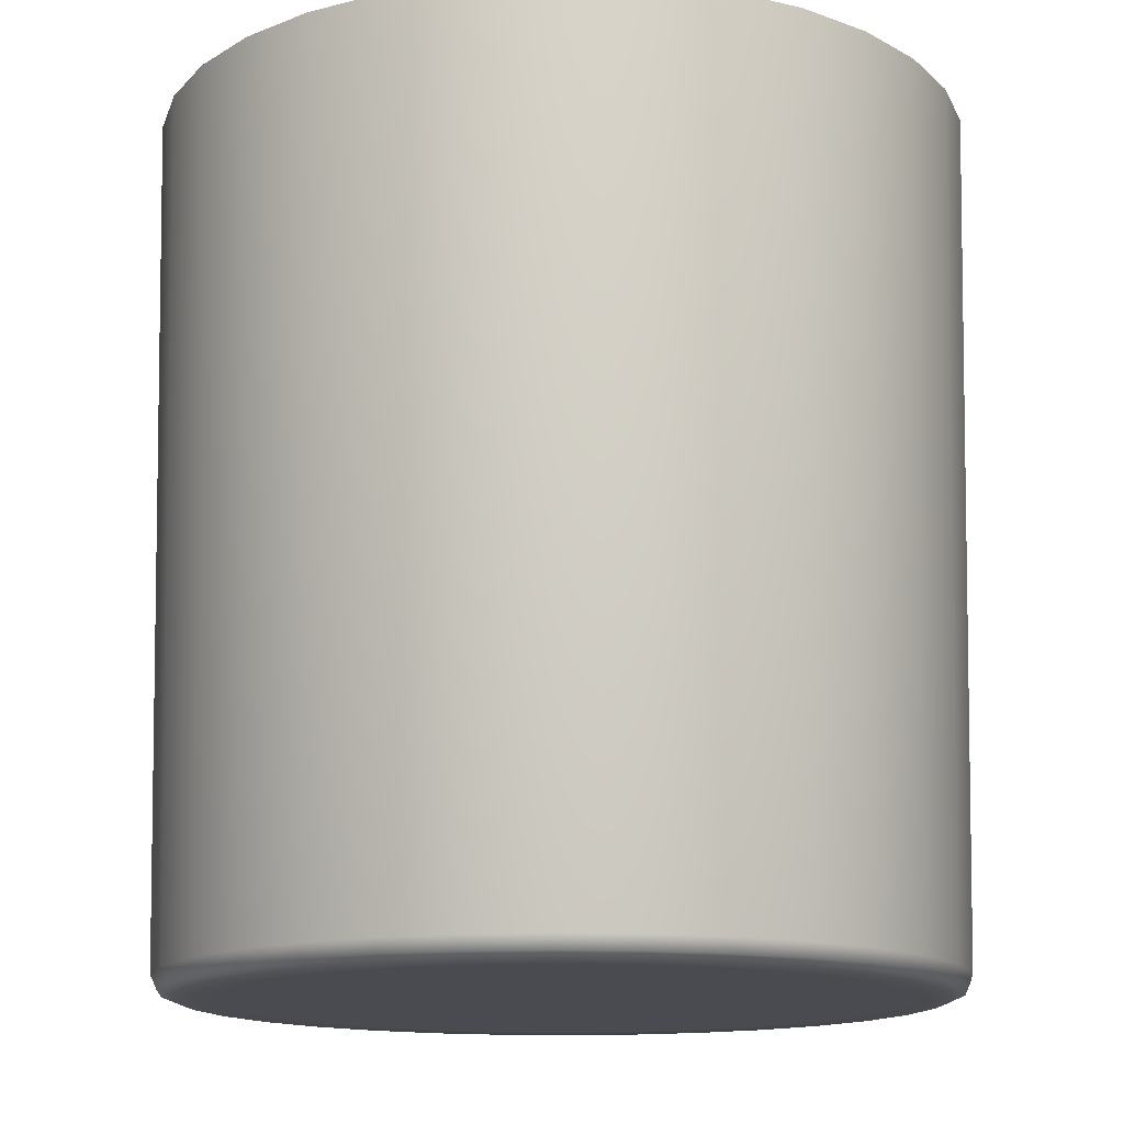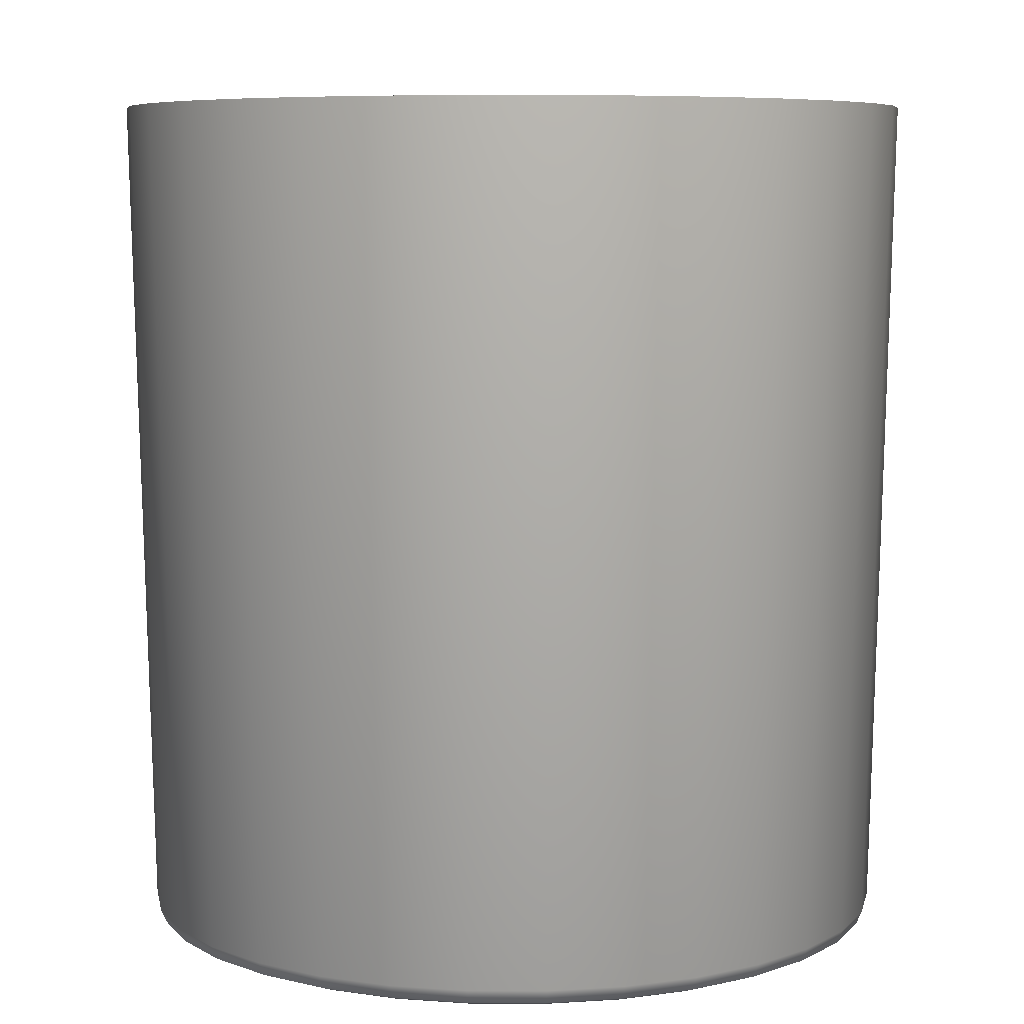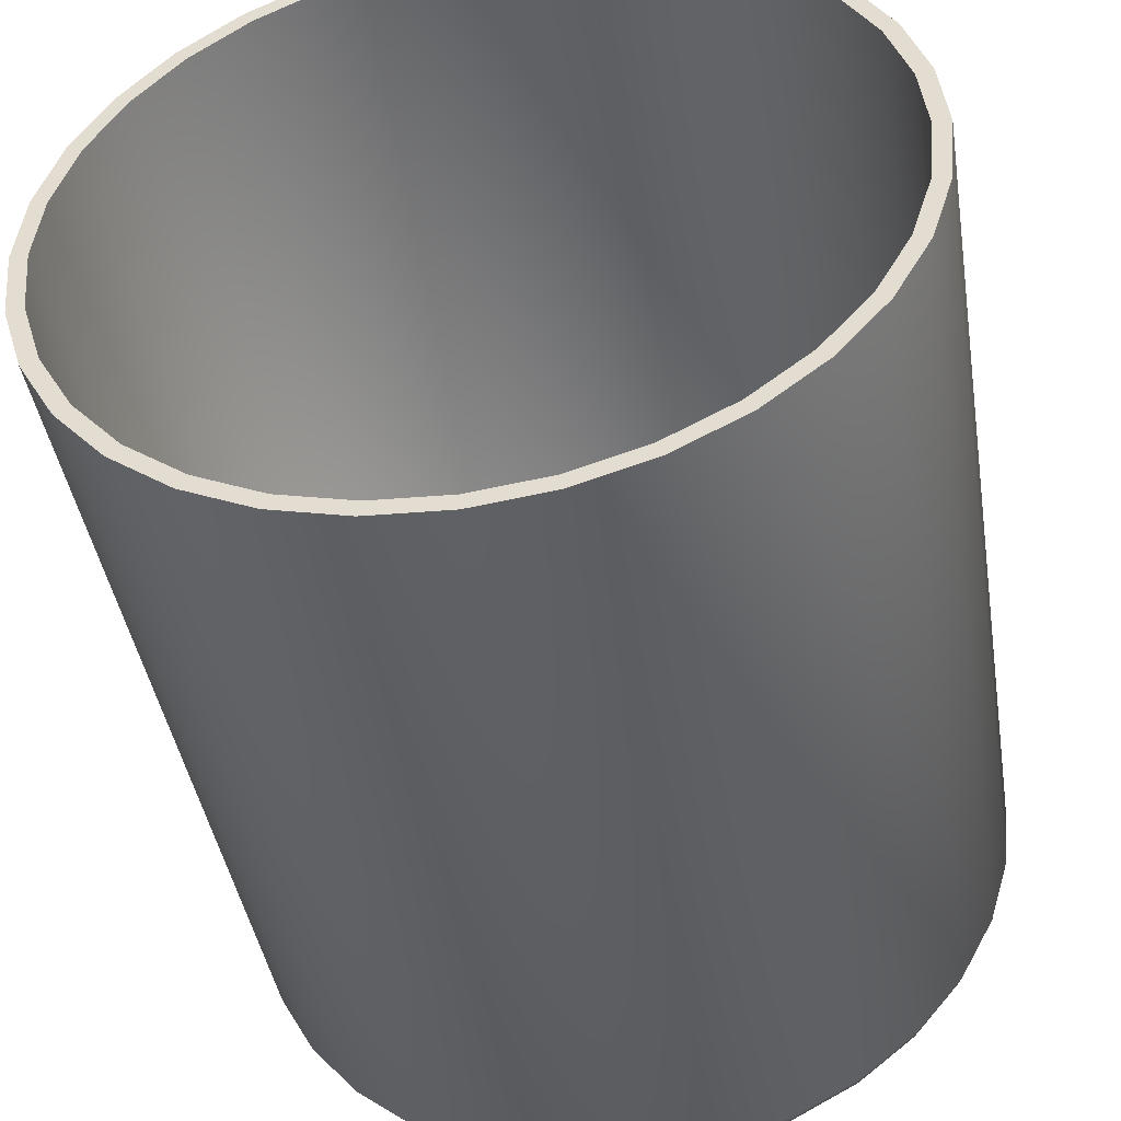
<metadata>
{"format":"obj","ext":"obj","renderer":"f3d","projection":"perspective","resolution":1024,"background":"white","views":[{"elev":-14.4,"azim":1.2,"up":"+Y"},{"elev":7.1,"azim":-173.7,"up":"+Y"},{"elev":-47.4,"azim":-170.0,"up":"+Z"}]}
</metadata>
<code>
o whiskey_glass
v 0 0.085 -0.0383
v 0.007473 0.085 -0.03757
v 0.01466 0.085 -0.03539
v 0.02128 0.085 -0.03185
v 0.02709 0.085 -0.02709
v 0.03185 0.085 -0.02128
v 0.03539 0.085 -0.01466
v 0.03757 0.085 -0.007473
v 0.0383 0.085 0
v 0.03757 0.085 0.007473
v 0.03539 0.085 0.01466
v 0.03185 0.085 0.02128
v 0.02709 0.085 0.02709
v 0.02128 0.085 0.03185
v 0.01466 0.085 0.03539
v 0.007473 0.085 0.03757
v -0 0.085 0.0383
v -0.007473 0.085 0.03757
v -0.01466 0.085 0.03539
v -0.02128 0.085 0.03185
v -0.02709 0.085 0.02709
v -0.03185 0.085 0.02128
v -0.03539 0.085 0.01466
v -0.03757 0.085 0.007473
v -0.0383 0.085 -0
v -0.03757 0.085 -0.007473
v -0.03539 0.085 -0.01466
v -0.03185 0.085 -0.02128
v -0.02709 0.085 -0.02709
v -0.02128 0.085 -0.03185
v -0.01466 0.085 -0.03539
v -0.007473 0.085 -0.03757
v 0.007804 0.085 -0.03923
v 0 0.085 -0.04
v 0.01531 0.085 -0.03696
v 0.02222 0.085 -0.03326
v 0.02828 0.085 -0.02828
v 0.03326 0.085 -0.02222
v 0.03696 0.085 -0.01531
v 0.03923 0.085 -0.007804
v 0.04 0.085 0
v 0.03923 0.085 0.007804
v 0.03696 0.085 0.01531
v 0.03326 0.085 0.02222
v 0.02828 0.085 0.02828
v 0.02222 0.085 0.03326
v 0.01531 0.085 0.03696
v 0.007804 0.085 0.03923
v -0 0.085 0.04
v -0.007804 0.085 0.03923
v -0.01531 0.085 0.03696
v -0.02222 0.085 0.03326
v -0.02828 0.085 0.02828
v -0.03326 0.085 0.02222
v -0.03696 0.085 0.01531
v -0.03923 0.085 0.007804
v -0.04 0.085 -0
v -0.03923 0.085 -0.007804
v -0.03696 0.085 -0.01531
v -0.03326 0.085 -0.02222
v -0.02828 0.085 -0.02828
v -0.02222 0.085 -0.03326
v -0.01531 0.085 -0.03696
v -0.007804 0.085 -0.03923
v 0.006569 0.0173 -0.03303
v 0.007129 0.02017 -0.03584
v 0.006957 0.01814 -0.03497
v 0 0.02017 -0.03654
v 0 0.0173 -0.03367
v 0 0.01814 -0.03566
v 0.01289 0.0173 -0.03111
v 0.01398 0.02017 -0.03376
v 0.01365 0.01814 -0.03295
v 0.01871 0.0173 -0.028
v 0.0203 0.02017 -0.03038
v 0.01981 0.01814 -0.02965
v 0.02381 0.0173 -0.02381
v 0.02584 0.02017 -0.02584
v 0.02522 0.01814 -0.02522
v 0.028 0.0173 -0.01871
v 0.03038 0.02017 -0.0203
v 0.02965 0.01814 -0.01981
v 0.03111 0.0173 -0.01289
v 0.03376 0.02017 -0.01398
v 0.03295 0.01814 -0.01365
v 0.03303 0.0173 -0.006569
v 0.03584 0.02017 -0.007129
v 0.03497 0.01814 -0.006957
v 0.03367 0.0173 0
v 0.03654 0.02017 0
v 0.03566 0.01814 0
v 0.03303 0.0173 0.006569
v 0.03584 0.02017 0.007129
v 0.03497 0.01814 0.006957
v 0.03111 0.0173 0.01289
v 0.03376 0.02017 0.01398
v 0.03295 0.01814 0.01365
v 0.028 0.0173 0.01871
v 0.03038 0.02017 0.0203
v 0.02965 0.01814 0.01981
v 0.02381 0.0173 0.02381
v 0.02584 0.02017 0.02584
v 0.02522 0.01814 0.02522
v 0.01871 0.0173 0.028
v 0.0203 0.02017 0.03038
v 0.01981 0.01814 0.02965
v 0.01289 0.0173 0.03111
v 0.01398 0.02017 0.03376
v 0.01365 0.01814 0.03295
v 0.006569 0.0173 0.03303
v 0.007129 0.02017 0.03584
v 0.006957 0.01814 0.03497
v 0 0.0173 0.03367
v 0 0.02017 0.03654
v 0 0.01814 0.03566
v -0.006569 0.0173 0.03303
v -0.007129 0.02017 0.03584
v -0.006957 0.01814 0.03497
v -0.01289 0.0173 0.03111
v -0.01398 0.02017 0.03376
v -0.01365 0.01814 0.03295
v -0.01871 0.0173 0.028
v -0.0203 0.02017 0.03038
v -0.01981 0.01814 0.02965
v -0.02381 0.0173 0.02381
v -0.02584 0.02017 0.02584
v -0.02522 0.01814 0.02522
v -0.028 0.0173 0.01871
v -0.03038 0.02017 0.0203
v -0.02965 0.01814 0.01981
v -0.03111 0.0173 0.01289
v -0.03376 0.02017 0.01398
v -0.03295 0.01814 0.01365
v -0.03303 0.0173 0.006569
v -0.03584 0.02017 0.007129
v -0.03497 0.01814 0.006957
v -0.03367 0.0173 -0
v -0.03654 0.02017 -0
v -0.03566 0.01814 -0
v -0.03303 0.0173 -0.006569
v -0.03584 0.02017 -0.007129
v -0.03497 0.01814 -0.006957
v -0.03111 0.0173 -0.01289
v -0.03376 0.02017 -0.01398
v -0.03295 0.01814 -0.01365
v -0.028 0.0173 -0.01871
v -0.03038 0.02017 -0.0203
v -0.02965 0.01814 -0.01981
v -0.02381 0.0173 -0.02381
v -0.02584 0.02017 -0.02584
v -0.02522 0.01814 -0.02522
v -0.01871 0.0173 -0.028
v -0.0203 0.02017 -0.03038
v -0.01981 0.01814 -0.02965
v -0.01289 0.0173 -0.03111
v -0.01398 0.02017 -0.03376
v -0.01365 0.01814 -0.03295
v -0.006569 0.0173 -0.03303
v -0.007129 0.02017 -0.03584
v -0.006957 0.01814 -0.03497
v 0 0 -0.03633
v 0 0.001871 -0.03824
v 0 0.000548 -0.03765
v 0.007087 0 -0.03563
v 0.00746 0.001871 -0.0375
v 0.007345 0.000548 -0.03693
v 0.0139 0 -0.03356
v 0.01463 0.001871 -0.03533
v 0.01441 0.000548 -0.03478
v 0.02018 0 -0.03021
v 0.02124 0.001871 -0.03179
v 0.02092 0.000548 -0.0313
v 0.02569 0 -0.02569
v 0.02704 0.001871 -0.02704
v 0.02662 0.000548 -0.02662
v 0.03021 0 -0.02018
v 0.03179 0.001871 -0.02124
v 0.0313 0.000548 -0.02092
v 0.03356 0 -0.0139
v 0.03533 0.001871 -0.01463
v 0.03478 0.000548 -0.01441
v 0.03563 0 -0.007087
v 0.0375 0.001871 -0.00746
v 0.03693 0.000548 -0.007345
v 0.03633 0 0
v 0.03824 0.001871 0
v 0.03765 0.000548 0
v 0.03563 0 0.007087
v 0.0375 0.001871 0.00746
v 0.03693 0.000548 0.007345
v 0.03356 0 0.0139
v 0.03533 0.001871 0.01463
v 0.03478 0.000548 0.01441
v 0.03021 0 0.02018
v 0.03179 0.001871 0.02124
v 0.0313 0.000548 0.02092
v 0.02569 0 0.02569
v 0.02704 0.001871 0.02704
v 0.02662 0.000548 0.02662
v 0.02018 0 0.03021
v 0.02124 0.001871 0.03179
v 0.02092 0.000548 0.0313
v 0.0139 0 0.03356
v 0.01463 0.001871 0.03533
v 0.01441 0.000548 0.03478
v 0.007087 0 0.03563
v 0.00746 0.001871 0.0375
v 0.007345 0.000548 0.03693
v -0 0 0.03633
v -0 0.001871 0.03824
v -0 0.000548 0.03765
v -0.007087 0 0.03563
v -0.00746 0.001871 0.0375
v -0.007345 0.000548 0.03693
v -0.0139 0 0.03356
v -0.01463 0.001871 0.03533
v -0.01441 0.000548 0.03478
v -0.02018 0 0.03021
v -0.02124 0.001871 0.03179
v -0.02092 0.000548 0.0313
v -0.02569 0 0.02569
v -0.02704 0.001871 0.02704
v -0.02662 0.000548 0.02662
v -0.03021 0 0.02018
v -0.03179 0.001871 0.02124
v -0.0313 0.000548 0.02092
v -0.03356 0 0.0139
v -0.03533 0.001871 0.01463
v -0.03478 0.000548 0.01441
v -0.03563 0 0.007087
v -0.0375 0.001871 0.00746
v -0.03693 0.000548 0.007345
v -0.03633 0 -0
v -0.03824 0.001871 -0
v -0.03765 0.000548 -0
v -0.03563 0 -0.007087
v -0.0375 0.001871 -0.00746
v -0.03693 0.000548 -0.007345
v -0.03356 0 -0.0139
v -0.03533 0.001871 -0.01463
v -0.03478 0.000548 -0.01441
v -0.03021 0 -0.02018
v -0.03179 0.001871 -0.02124
v -0.0313 0.000548 -0.02092
v -0.02569 0 -0.02569
v -0.02704 0.001871 -0.02704
v -0.02662 0.000548 -0.02662
v -0.02018 0 -0.03021
v -0.02124 0.001871 -0.03179
v -0.02092 0.000548 -0.0313
v -0.0139 0 -0.03356
v -0.01463 0.001871 -0.03533
v -0.01441 0.000548 -0.03478
v -0.007087 0 -0.03563
v -0.00746 0.001871 -0.0375
v -0.007345 0.000548 -0.03693
v -0.006344 0 -0.03189
v -0.01244 0 -0.03004
v -0.01807 0 -0.02704
v -0.02299 0 -0.02299
v -0.02704 0 -0.01807
v -0.03004 0 -0.01244
v -0.03189 0 -0.006344
v -0.03252 0 -0
v -0.03189 0 0.006344
v -0.03004 0 0.01244
v -0.02704 0 0.01807
v -0.02299 0 0.02299
v -0.01807 0 0.02704
v -0.01244 0 0.03004
v -0.006344 0 0.03189
v -0 0 0.03252
v 0.006344 0 0.03189
v 0.01244 0 0.03004
v 0.01807 0 0.02704
v 0.02299 0 0.02299
v 0.02704 0 0.01807
v 0.03004 0 0.01244
v 0.03189 0 0.006344
v 0.03252 0 0
v 0.03189 0 -0.006344
v 0.03004 0 -0.01244
v 0.02704 0 -0.01807
v 0.02299 0 -0.02299
v 0.01807 0 -0.02704
v 0.01244 0 -0.03004
v 0.006344 0 -0.03189
v 0 0 -0.03252
v 0.01985 0.0173 -0.01985
v 0.0133 0.0173 -0.02163
v 0.006706 0.0173 -0.02284
v 0 0.0173 -0.02326
v -0.006706 0.0173 -0.02284
v -0.0133 0.0173 -0.02163
v -0.01985 0.0173 -0.01985
v 0.02163 0.0173 -0.0133
v 0.01422 0.0173 -0.01422
v 0.007106 0.0173 -0.0149
v 0 0.0173 -0.01514
v -0.007106 0.0173 -0.0149
v -0.01422 0.0173 -0.01422
v -0.02163 0.0173 -0.0133
v 0.02284 0.0173 -0.006706
v 0.0149 0.0173 -0.007106
v 0.007413 0.0173 -0.007413
v 0 0.0173 -0.007524
v -0.007413 0.0173 -0.007413
v -0.0149 0.0173 -0.007106
v -0.02284 0.0173 -0.006706
v 0.02326 0.0173 0
v 0.01514 0.0173 0
v 0.007524 0.0173 0
v 0 0.0173 0
v -0.007524 0.0173 0
v -0.01514 0.0173 0
v -0.02326 0.0173 -0
v 0.02284 0.0173 0.006706
v 0.0149 0.0173 0.007106
v 0.007413 0.0173 0.007413
v 0 0.0173 0.007524
v -0.007413 0.0173 0.007413
v -0.0149 0.0173 0.007106
v -0.02284 0.0173 0.006706
v 0.02163 0.0173 0.0133
v 0.01422 0.0173 0.01422
v 0.007106 0.0173 0.0149
v 0 0.0173 0.01514
v -0.007106 0.0173 0.0149
v -0.01422 0.0173 0.01422
v -0.02163 0.0173 0.0133
v 0.01985 0.0173 0.01985
v 0.0133 0.0173 0.02163
v 0.006706 0.0173 0.02284
v 0 0.0173 0.02326
v -0.006706 0.0173 0.02284
v -0.0133 0.0173 0.02163
v -0.01985 0.0173 0.01985
v -0.01917 0 -0.01917
v -0.01284 0 -0.02089
v -0.006476 0 -0.02206
v 0 0 -0.02246
v 0.006476 0 -0.02206
v 0.01284 0 -0.02089
v 0.01917 0 -0.01917
v -0.02089 0 -0.01284
v -0.01373 0 -0.01373
v -0.006862 0 -0.01439
v -0 0 -0.01462
v 0.006862 0 -0.01439
v 0.01373 0 -0.01373
v 0.02089 0 -0.01284
v -0.02206 0 -0.006476
v -0.01439 0 -0.006862
v -0.007158 0 -0.007158
v 0 0 -0.007265
v 0.007158 0 -0.007158
v 0.01439 0 -0.006862
v 0.02206 0 -0.006476
v -0.02246 0 -0
v -0.01462 0 -0
v -0.007265 0 0
v 0 0 0
v 0.007265 0 0
v 0.01462 0 0
v 0.02246 0 0
v -0.02206 0 0.006476
v -0.01439 0 0.006862
v -0.007158 0 0.007158
v -0 0 0.007265
v 0.007158 0 0.007158
v 0.01439 0 0.006862
v 0.02206 0 0.006476
v -0.02089 0 0.01284
v -0.01373 0 0.01373
v -0.006862 0 0.01439
v -0 0 0.01462
v 0.006862 0 0.01439
v 0.01373 0 0.01373
v 0.02089 0 0.01284
v -0.01917 0 0.01917
v -0.01284 0 0.02089
v -0.006476 0 0.02206
v 0 0 0.02246
v 0.006476 0 0.02206
v 0.01284 0 0.02089
v 0.01917 0 0.01917
f 255 64 34 162
f 168 35 36 171
f 171 36 37 174
f 174 37 38 177
f 177 38 39 180
f 180 39 40 183
f 183 40 41 186
f 186 41 42 189
f 189 42 43 192
f 192 43 44 195
f 195 44 45 198
f 198 45 46 201
f 201 46 47 204
f 204 47 48 207
f 207 48 49 210
f 210 49 50 213
f 213 50 51 216
f 216 51 52 219
f 219 52 53 222
f 222 53 54 225
f 225 54 55 228
f 228 55 56 231
f 231 56 57 234
f 234 57 58 237
f 237 58 59 240
f 240 59 60 243
f 243 60 61 246
f 246 61 62 249
f 249 62 63 252
f 252 63 64 255
f 25 24 135 138
f 165 33 35 168
f 162 34 33 165
f 1 2 33 34
f 2 3 35 33
f 3 4 36 35
f 4 5 37 36
f 5 6 38 37
f 6 7 39 38
f 7 8 40 39
f 8 9 41 40
f 9 10 42 41
f 10 11 43 42
f 11 12 44 43
f 12 13 45 44
f 13 14 46 45
f 14 15 47 46
f 15 16 48 47
f 16 17 49 48
f 17 18 50 49
f 18 19 51 50
f 19 20 52 51
f 20 21 53 52
f 21 22 54 53
f 22 23 55 54
f 23 24 56 55
f 24 25 57 56
f 25 26 58 57
f 26 27 59 58
f 27 28 60 59
f 28 29 61 60
f 29 30 62 61
f 30 31 63 62
f 31 32 64 63
f 32 1 34 64
f 3 2 66 72
f 12 11 96 99
f 26 25 138 141
f 13 12 99 102
f 27 26 141 144
f 14 13 102 105
f 28 27 144 147
f 15 14 105 108
f 29 28 147 150
f 16 15 108 111
f 30 29 150 153
f 17 16 111 114
f 1 32 159 68
f 31 30 153 156
f 18 17 114 117
f 5 4 75 78
f 32 31 156 159
f 19 18 117 120
f 6 5 78 81
f 20 19 120 123
f 7 6 81 84
f 4 3 72 75
f 21 20 123 126
f 8 7 84 87
f 22 21 126 129
f 9 8 87 90
f 23 22 129 132
f 10 9 90 93
f 24 23 132 135
f 11 10 93 96
f 66 68 70 67
f 67 70 69 65
f 72 66 67 73
f 73 67 65 71
f 75 72 73 76
f 76 73 71 74
f 78 75 76 79
f 79 76 74 77
f 81 78 79 82
f 82 79 77 80
f 84 81 82 85
f 85 82 80 83
f 87 84 85 88
f 88 85 83 86
f 90 87 88 91
f 91 88 86 89
f 93 90 91 94
f 94 91 89 92
f 96 93 94 97
f 97 94 92 95
f 99 96 97 100
f 100 97 95 98
f 102 99 100 103
f 103 100 98 101
f 105 102 103 106
f 106 103 101 104
f 108 105 106 109
f 109 106 104 107
f 111 108 109 112
f 112 109 107 110
f 114 111 112 115
f 115 112 110 113
f 117 114 115 118
f 118 115 113 116
f 120 117 118 121
f 121 118 116 119
f 123 120 121 124
f 124 121 119 122
f 126 123 124 127
f 127 124 122 125
f 129 126 127 130
f 130 127 125 128
f 132 129 130 133
f 133 130 128 131
f 135 132 133 136
f 136 133 131 134
f 138 135 136 139
f 139 136 134 137
f 141 138 139 142
f 142 139 137 140
f 144 141 142 145
f 145 142 140 143
f 147 144 145 148
f 148 145 143 146
f 150 147 148 151
f 151 148 146 149
f 153 150 151 154
f 154 151 149 152
f 156 153 154 157
f 157 154 152 155
f 159 156 157 160
f 160 157 155 158
f 68 159 160 70
f 70 160 158 69
f 2 1 68 66
f 162 165 166 163
f 163 166 164 161
f 165 168 169 166
f 166 169 167 164
f 168 171 172 169
f 169 172 170 167
f 171 174 175 172
f 172 175 173 170
f 174 177 178 175
f 175 178 176 173
f 177 180 181 178
f 178 181 179 176
f 180 183 184 181
f 181 184 182 179
f 183 186 187 184
f 184 187 185 182
f 186 189 190 187
f 187 190 188 185
f 189 192 193 190
f 190 193 191 188
f 192 195 196 193
f 193 196 194 191
f 195 198 199 196
f 196 199 197 194
f 198 201 202 199
f 199 202 200 197
f 201 204 205 202
f 202 205 203 200
f 204 207 208 205
f 205 208 206 203
f 207 210 211 208
f 208 211 209 206
f 210 213 214 211
f 211 214 212 209
f 213 216 217 214
f 214 217 215 212
f 216 219 220 217
f 217 220 218 215
f 219 222 223 220
f 220 223 221 218
f 222 225 226 223
f 223 226 224 221
f 225 228 229 226
f 226 229 227 224
f 228 231 232 229
f 229 232 230 227
f 231 234 235 232
f 232 235 233 230
f 234 237 238 235
f 235 238 236 233
f 237 240 241 238
f 238 241 239 236
f 240 243 244 241
f 241 244 242 239
f 243 246 247 244
f 244 247 245 242
f 246 249 250 247
f 247 250 248 245
f 249 252 253 250
f 250 253 251 248
f 252 255 256 253
f 253 256 254 251
f 255 162 163 256
f 256 163 161 254
f 170 173 284 285
f 194 197 276 277
f 218 221 268 269
f 242 245 260 261
f 161 164 287 288
f 185 188 279 280
f 209 212 271 272
f 233 236 263 264
f 176 179 282 283
f 200 203 274 275
f 224 227 266 267
f 248 251 258 259
f 167 170 285 286
f 191 194 277 278
f 215 218 269 270
f 239 242 261 262
f 182 185 280 281
f 206 209 272 273
f 230 233 264 265
f 173 176 283 284
f 197 200 275 276
f 221 224 267 268
f 245 248 259 260
f 254 161 288 257
f 164 167 286 287
f 188 191 278 279
f 212 215 270 271
f 236 239 262 263
f 179 182 281 282
f 203 206 273 274
f 227 230 265 266
f 251 254 257 258
f 74 289 80 77
f 289 296 83 80
f 296 303 86 83
f 303 310 89 86
f 310 317 92 89
f 317 324 95 92
f 324 331 98 95
f 331 104 101 98
f 71 290 289 74
f 290 297 296 289
f 297 304 303 296
f 304 311 310 303
f 311 318 317 310
f 318 325 324 317
f 325 332 331 324
f 332 107 104 331
f 65 291 290 71
f 291 298 297 290
f 298 305 304 297
f 305 312 311 304
f 312 319 318 311
f 319 326 325 318
f 326 333 332 325
f 333 110 107 332
f 69 292 291 65
f 292 299 298 291
f 299 306 305 298
f 306 313 312 305
f 313 320 319 312
f 320 327 326 319
f 327 334 333 326
f 334 113 110 333
f 158 293 292 69
f 293 300 299 292
f 300 307 306 299
f 307 314 313 306
f 314 321 320 313
f 321 328 327 320
f 328 335 334 327
f 335 116 113 334
f 155 294 293 158
f 294 301 300 293
f 301 308 307 300
f 308 315 314 307
f 315 322 321 314
f 322 329 328 321
f 329 336 335 328
f 336 119 116 335
f 152 295 294 155
f 295 302 301 294
f 302 309 308 301
f 309 316 315 308
f 316 323 322 315
f 323 330 329 322
f 330 337 336 329
f 337 122 119 336
f 149 146 295 152
f 146 143 302 295
f 143 140 309 302
f 140 137 316 309
f 137 134 323 316
f 134 131 330 323
f 131 128 337 330
f 128 125 122 337
f 259 338 261 260
f 338 345 262 261
f 345 352 263 262
f 352 359 264 263
f 359 366 265 264
f 366 373 266 265
f 373 380 267 266
f 380 269 268 267
f 258 339 338 259
f 339 346 345 338
f 346 353 352 345
f 353 360 359 352
f 360 367 366 359
f 367 374 373 366
f 374 381 380 373
f 381 270 269 380
f 257 340 339 258
f 340 347 346 339
f 347 354 353 346
f 354 361 360 353
f 361 368 367 360
f 368 375 374 367
f 375 382 381 374
f 382 271 270 381
f 288 341 340 257
f 341 348 347 340
f 348 355 354 347
f 355 362 361 354
f 362 369 368 361
f 369 376 375 368
f 376 383 382 375
f 383 272 271 382
f 287 342 341 288
f 342 349 348 341
f 349 356 355 348
f 356 363 362 355
f 363 370 369 362
f 370 377 376 369
f 377 384 383 376
f 384 273 272 383
f 286 343 342 287
f 343 350 349 342
f 350 357 356 349
f 357 364 363 356
f 364 371 370 363
f 371 378 377 370
f 378 385 384 377
f 385 274 273 384
f 285 344 343 286
f 344 351 350 343
f 351 358 357 350
f 358 365 364 357
f 365 372 371 364
f 372 379 378 371
f 379 386 385 378
f 386 275 274 385
f 284 283 344 285
f 283 282 351 344
f 282 281 358 351
f 281 280 365 358
f 280 279 372 365
f 279 278 379 372
f 278 277 386 379
f 277 276 275 386

</code>
